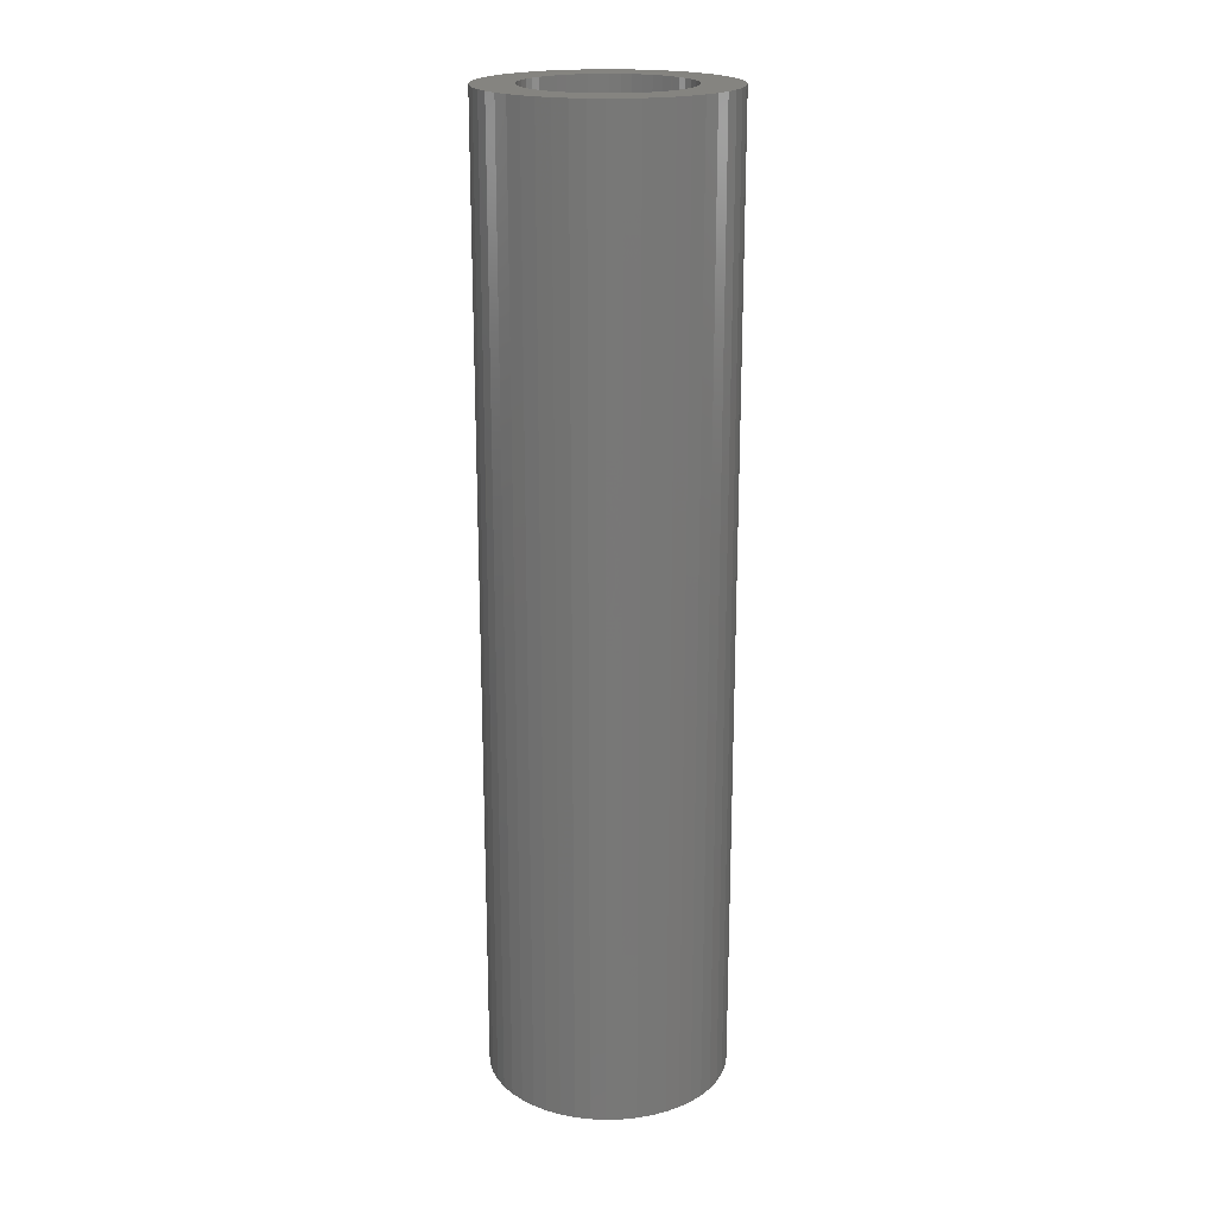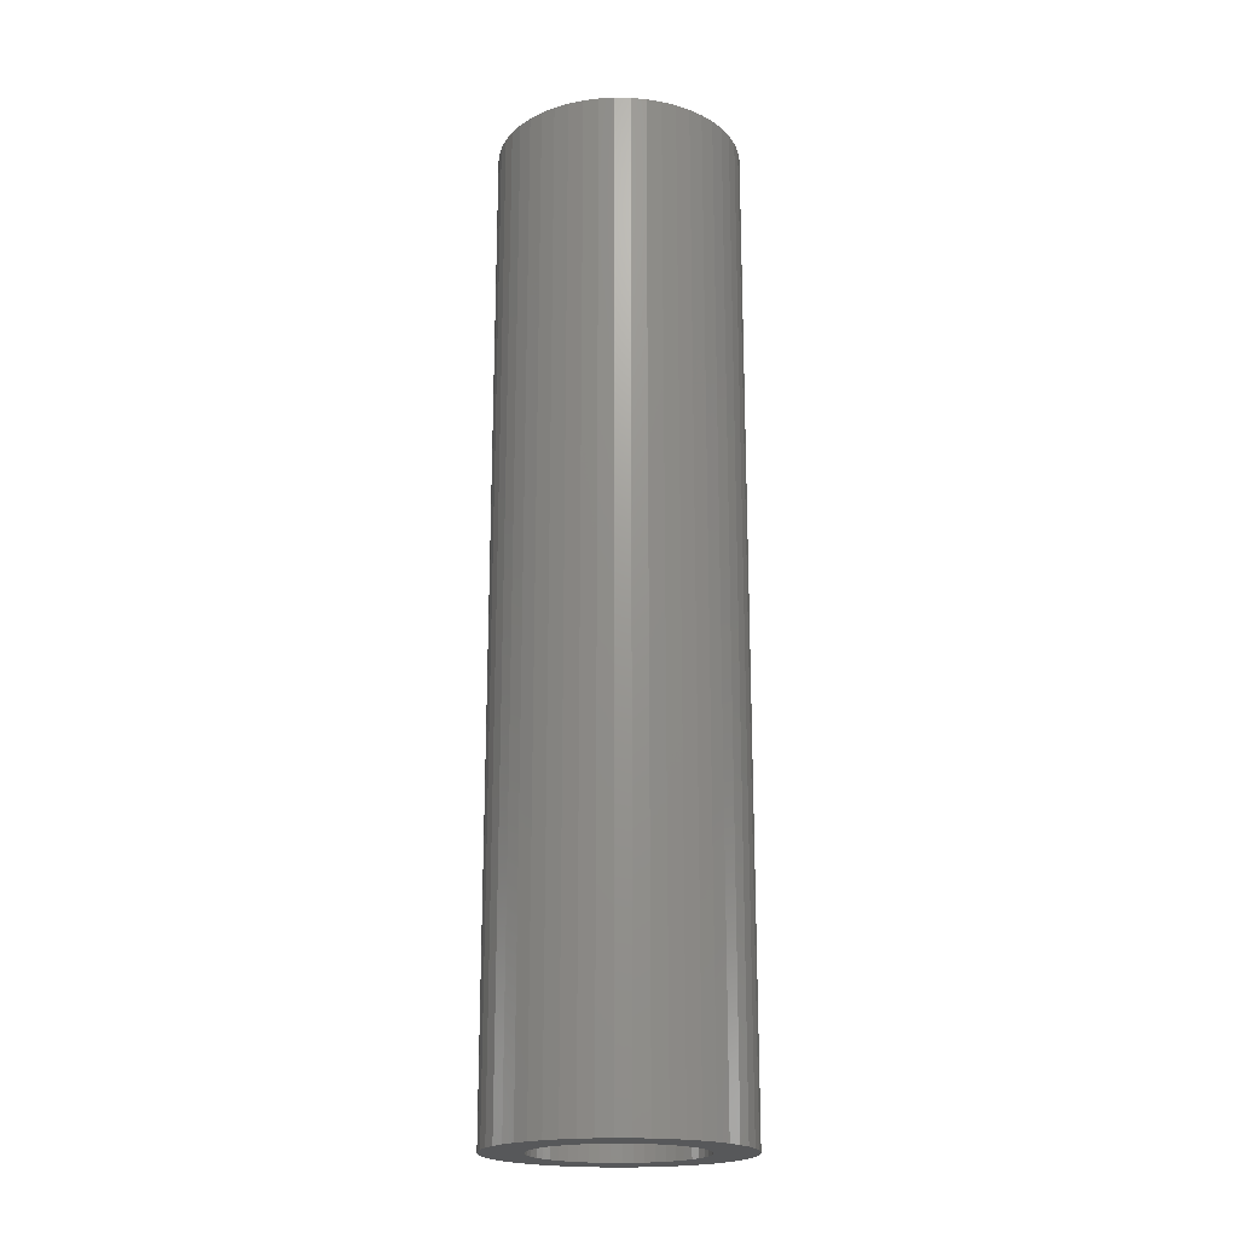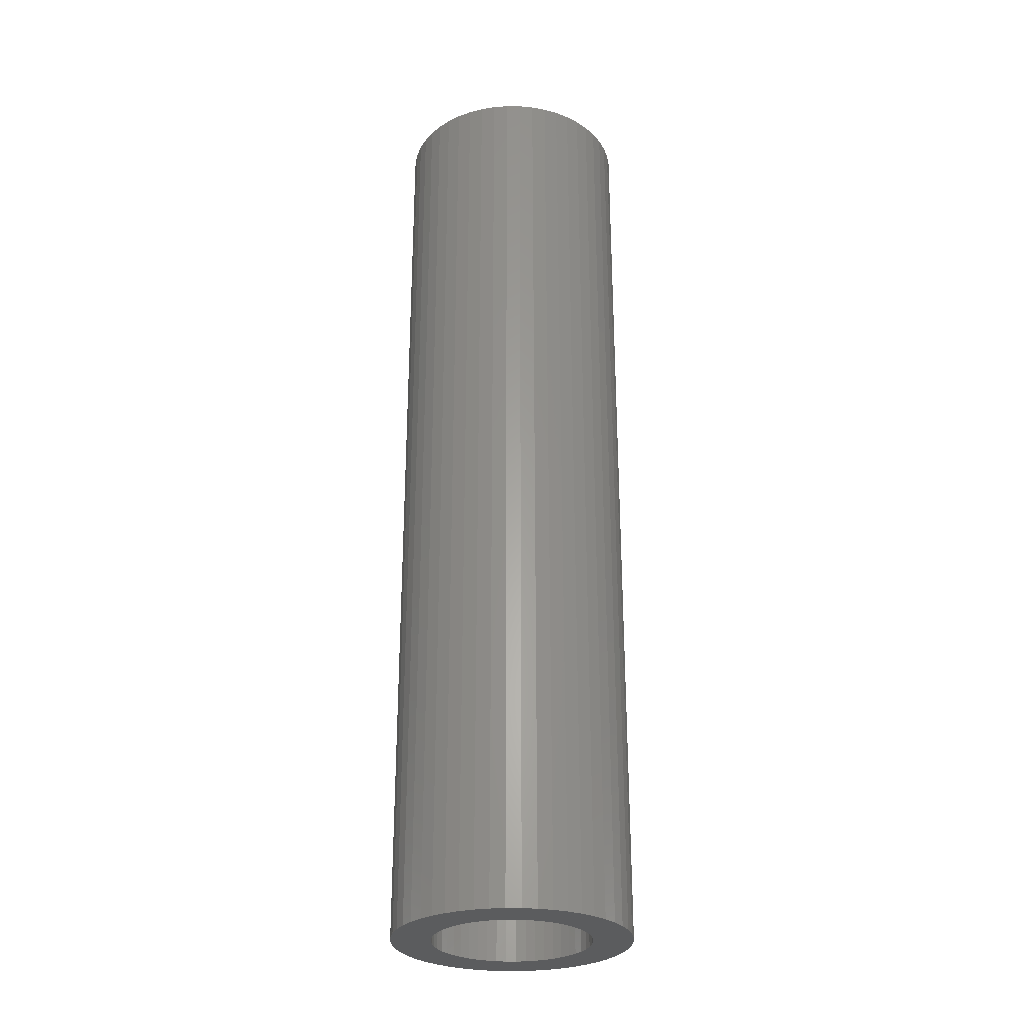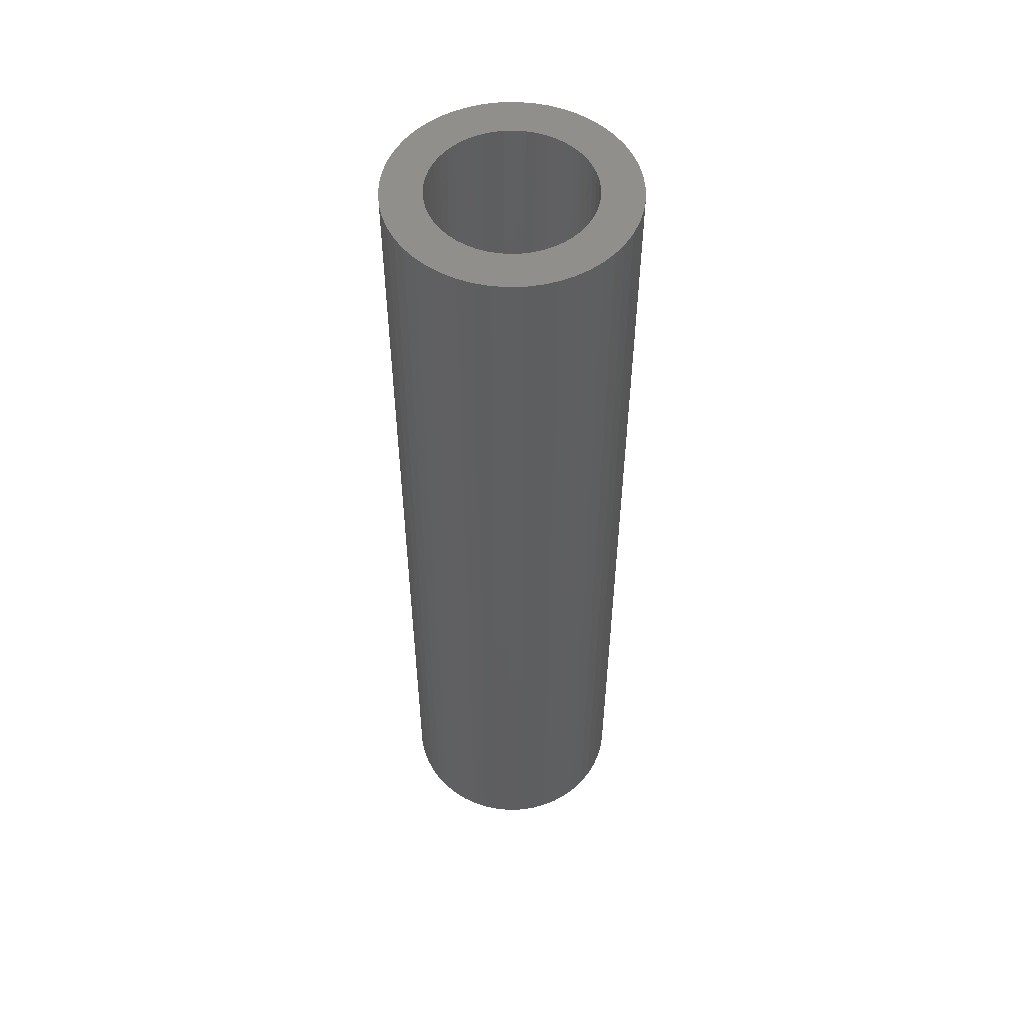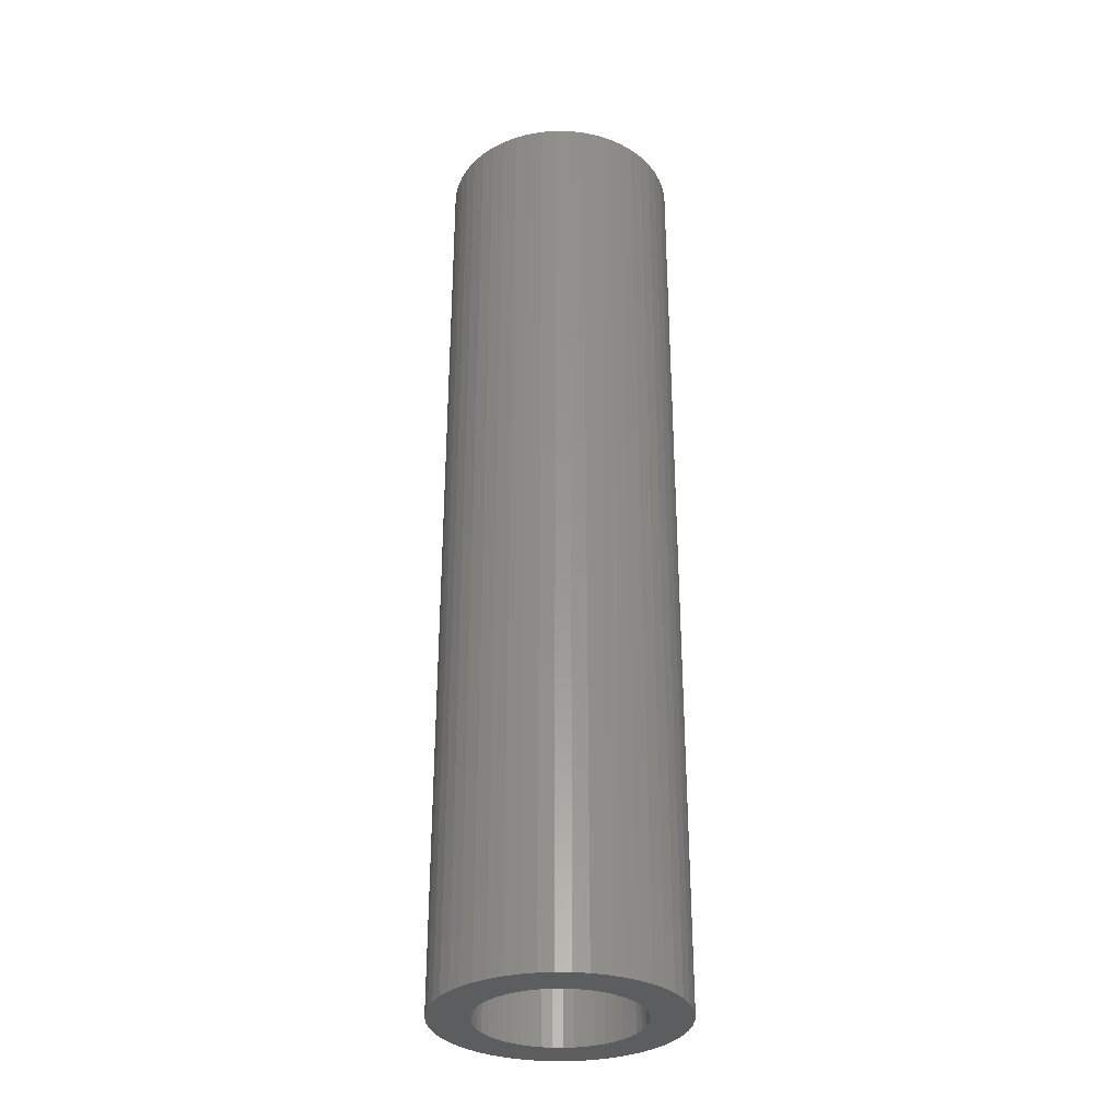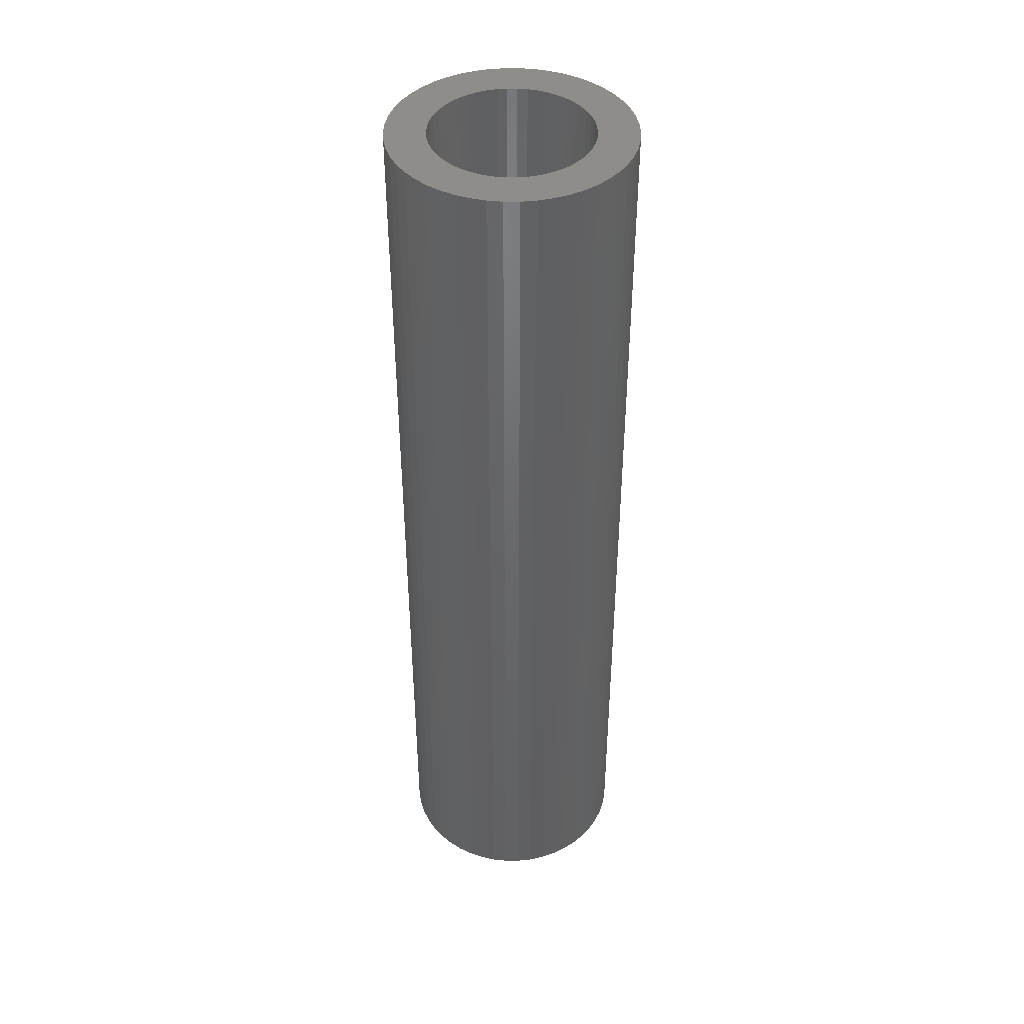
<metadata>
{"format":"stl","ext":"stl","renderer":"f3d","projection":"perspective","resolution":1024,"background":"white","views":[{"elev":19.9,"azim":40.6,"up":"+Z"},{"elev":-19.8,"azim":-8.8,"up":"+Z"},{"elev":-28.2,"azim":-7.9,"up":"+Z"},{"elev":53.1,"azim":-102.5,"up":"+Z"},{"elev":-32.0,"azim":-15.8,"up":"+Z"},{"elev":42.5,"azim":-100.7,"up":"+Z"}]}
</metadata>
<code>
# stl→obj: 200 verts, 400 faces
v 3 0 12
v 2.976 0.376 -12
v 2.976 0.376 12
v 3 0 -12
v -3 0 -12
v -2.976 0.376 12
v -2.976 0.376 -12
v -3 0 12
v 0.1884 2.994 -12
v -0.1884 2.994 12
v 0.1884 2.994 12
v -0.1884 2.994 -12
v 2.187 2.054 -12
v 1.912 2.312 12
v 2.187 2.054 12
v 1.912 2.312 -12
v -1.912 2.312 -12
v -2.187 2.054 12
v -1.912 2.312 12
v -2.187 2.054 -12
v -0.9271 2.853 -12
v -1.277 2.714 12
v -0.9271 2.853 12
v -1.277 2.714 -12
v 2.789 1.104 12
v 2.629 1.445 -12
v 2.629 1.445 12
v 2.789 1.104 -12
v 2.906 0.7461 -12
v 2.906 0.7461 12
v 1.277 2.714 -12
v 0.9271 2.853 12
v 1.277 2.714 12
v 0.9271 2.853 -12
v 0.5621 2.947 12
v 0.5621 2.947 -12
v 1.607 2.533 12
v 1.607 2.533 -12
v -2.789 1.104 -12
v -2.629 1.445 12
v -2.629 1.445 -12
v -2.789 1.104 12
v -2.427 1.763 12
v -2.427 1.763 -12
v -2.906 0.7461 -12
v -2.906 0.7461 12
v -1.607 2.533 -12
v -1.607 2.533 12
v -0.5621 2.947 12
v -0.5621 2.947 -12
v 2.976 -0.376 12
v 2.976 -0.376 -12
v -2.629 -1.445 -12
v -2.789 -1.104 12
v -2.789 -1.104 -12
v -2.629 -1.445 12
v 0.1884 -2.994 -12
v 0.5621 -2.947 12
v 0.1884 -2.994 12
v 0.5621 -2.947 -12
v 2.427 1.763 12
v 2.427 1.763 -12
v 2.789 -1.104 12
v 2.906 -0.7461 -12
v 2.906 -0.7461 12
v 2.789 -1.104 -12
v -2.906 -0.7461 12
v -2.906 -0.7461 -12
v 0.9271 -2.853 -12
v 1.277 -2.714 12
v 0.9271 -2.853 12
v 1.277 -2.714 -12
v 2 0 12
v 1.984 0.2507 12
v 1.937 0.4974 12
v 1.984 -0.2507 12
v 1.86 0.7362 12
v 1.753 0.9635 12
v 1.937 -0.4974 12
v 1.618 1.176 12
v 1.86 -0.7362 12
v 1.458 1.369 12
v 1.275 1.541 12
v 1.072 1.689 12
v 0.8516 1.81 12
v 0.618 1.902 12
v 0.3748 1.965 12
v 0.1256 1.996 12
v -0.1256 1.996 12
v -0.3748 1.965 12
v -0.618 1.902 12
v -0.8516 1.81 12
v -1.072 1.689 12
v -1.275 1.541 12
v -1.458 1.369 12
v -1.618 1.176 12
v -1.753 0.9635 12
v -1.86 0.7362 12
v 2.629 -1.445 12
v 1.753 -0.9635 12
v 2.427 -1.763 12
v 1.618 -1.176 12
v 2.187 -2.054 12
v 1.458 -1.369 12
v 1.912 -2.312 12
v 1.275 -1.541 12
v 1.607 -2.533 12
v 1.072 -1.689 12
v 0.8516 -1.81 12
v 0.618 -1.902 12
v 0.3748 -1.965 12
v 0.1256 -1.996 12
v -0.1256 -1.996 12
v -0.1884 -2.994 12
v -0.3748 -1.965 12
v -0.5621 -2.947 12
v -0.618 -1.902 12
v -0.9271 -2.853 12
v -0.8516 -1.81 12
v -1.277 -2.714 12
v -1.072 -1.689 12
v -1.607 -2.533 12
v -1.275 -1.541 12
v -1.912 -2.312 12
v -1.458 -1.369 12
v -2.187 -2.054 12
v -1.618 -1.176 12
v -2.427 -1.763 12
v -1.753 -0.9635 12
v -1.86 -0.7362 12
v -1.937 -0.4974 12
v -1.984 -0.2507 12
v -2.976 -0.376 12
v -2 0 12
v -1.937 0.4974 12
v -1.984 0.2507 12
v 1.607 -2.533 -12
v 1.912 -2.312 -12
v 2.187 -2.054 -12
v 2.629 -1.445 -12
v 2.427 -1.763 -12
v -1.277 -2.714 -12
v -0.9271 -2.853 -12
v -2.187 -2.054 -12
v -1.912 -2.312 -12
v -2.976 -0.376 -12
v 2 0 -12
v 1.984 -0.2507 -12
v 1.937 -0.4974 -12
v 1.984 0.2507 -12
v 1.86 -0.7362 -12
v 1.753 -0.9635 -12
v 1.937 0.4974 -12
v 1.618 -1.176 -12
v 1.86 0.7362 -12
v 1.458 -1.369 -12
v 1.275 -1.541 -12
v 1.072 -1.689 -12
v 0.8516 -1.81 -12
v 0.618 -1.902 -12
v 0.3748 -1.965 -12
v 0.1256 -1.996 -12
v -0.1256 -1.996 -12
v -0.1884 -2.994 -12
v -0.3748 -1.965 -12
v -0.5621 -2.947 -12
v -0.618 -1.902 -12
v -0.8516 -1.81 -12
v -1.072 -1.689 -12
v -1.607 -2.533 -12
v -1.275 -1.541 -12
v -1.458 -1.369 -12
v -1.618 -1.176 -12
v -2.427 -1.763 -12
v -1.753 -0.9635 -12
v -1.86 -0.7362 -12
v 1.753 0.9635 -12
v 1.618 1.176 -12
v 1.458 1.369 -12
v 1.275 1.541 -12
v 1.072 1.689 -12
v 0.8516 1.81 -12
v 0.618 1.902 -12
v 0.3748 1.965 -12
v 0.1256 1.996 -12
v -0.1256 1.996 -12
v -0.3748 1.965 -12
v -0.618 1.902 -12
v -0.8516 1.81 -12
v -1.072 1.689 -12
v -1.275 1.541 -12
v -1.458 1.369 -12
v -1.618 1.176 -12
v -1.753 0.9635 -12
v -1.86 0.7362 -12
v -1.937 0.4974 -12
v -1.984 0.2507 -12
v -2 0 -12
v -1.937 -0.4974 -12
v -1.984 -0.2507 -12
f 1 2 3
f 2 1 4
f 5 6 7
f 6 5 8
f 9 10 11
f 10 9 12
f 13 14 15
f 14 13 16
f 17 18 19
f 18 17 20
f 21 22 23
f 22 21 24
f 25 26 27
f 26 25 28
f 3 29 30
f 29 3 2
f 31 32 33
f 32 31 34
f 34 35 32
f 35 34 36
f 16 37 14
f 37 16 38
f 39 40 41
f 40 39 42
f 41 43 44
f 43 41 40
f 45 42 39
f 42 45 46
f 47 19 48
f 19 47 17
f 12 49 10
f 49 12 50
f 51 4 1
f 4 51 52
f 53 54 55
f 54 53 56
f 57 58 59
f 58 57 60
f 30 28 25
f 28 30 29
f 61 13 15
f 13 61 62
f 27 62 61
f 62 27 26
f 36 11 35
f 11 36 9
f 50 23 49
f 23 50 21
f 63 64 65
f 64 63 66
f 65 52 51
f 52 65 64
f 55 67 68
f 67 55 54
f 69 70 71
f 70 69 72
f 60 71 58
f 71 60 69
f 38 33 37
f 33 38 31
f 44 18 20
f 18 44 43
f 73 1 3
f 74 3 30
f 1 73 51
f 75 30 25
f 76 51 73
f 77 25 27
f 51 76 65
f 78 27 61
f 79 65 76
f 80 61 15
f 65 79 63
f 81 63 79
f 3 74 73
f 30 75 74
f 82 15 14
f 25 77 75
f 27 78 77
f 61 80 78
f 83 14 37
f 15 82 80
f 84 37 33
f 14 83 82
f 37 84 83
f 85 33 32
f 33 85 84
f 32 86 85
f 35 86 32
f 35 87 86
f 11 87 35
f 11 88 87
f 11 89 88
f 10 89 11
f 10 90 89
f 49 90 10
f 49 91 90
f 23 91 49
f 91 23 92
f 22 92 23
f 92 22 93
f 48 93 22
f 93 48 94
f 19 94 48
f 94 19 95
f 18 95 19
f 95 18 96
f 43 96 18
f 96 43 97
f 40 97 43
f 97 40 98
f 42 98 40
f 63 81 99
f 100 99 81
f 99 100 101
f 102 101 100
f 101 102 103
f 104 103 102
f 103 104 105
f 106 105 104
f 105 106 107
f 108 107 106
f 107 108 70
f 109 70 108
f 70 109 71
f 110 71 109
f 110 58 71
f 111 58 110
f 111 59 58
f 112 59 111
f 113 59 112
f 113 114 59
f 115 114 113
f 115 116 114
f 117 116 115
f 118 117 119
f 117 118 116
f 120 119 121
f 122 121 123
f 119 120 118
f 124 123 125
f 121 122 120
f 126 125 127
f 128 127 129
f 56 129 130
f 123 124 122
f 54 130 131
f 67 131 132
f 133 132 134
f 98 42 135
f 125 126 124
f 46 135 42
f 127 128 126
f 135 46 136
f 129 56 128
f 6 136 46
f 130 54 56
f 136 6 134
f 131 67 54
f 8 134 6
f 132 133 67
f 134 8 133
f 7 46 45
f 46 7 6
f 24 48 22
f 48 24 47
f 72 107 70
f 107 72 137
f 138 103 105
f 103 138 139
f 99 66 63
f 66 99 140
f 103 141 101
f 141 103 139
f 142 118 120
f 118 142 143
f 144 124 126
f 124 144 145
f 146 8 5
f 8 146 133
f 147 4 52
f 148 52 64
f 4 147 2
f 149 64 66
f 150 2 147
f 151 66 140
f 2 150 29
f 152 140 141
f 153 29 150
f 154 141 139
f 29 153 28
f 155 28 153
f 52 148 147
f 64 149 148
f 156 139 138
f 66 151 149
f 140 152 151
f 141 154 152
f 157 138 137
f 139 156 154
f 158 137 72
f 138 157 156
f 137 158 157
f 159 72 69
f 72 159 158
f 69 160 159
f 60 160 69
f 60 161 160
f 57 161 60
f 57 162 161
f 57 163 162
f 164 163 57
f 164 165 163
f 166 165 164
f 166 167 165
f 143 167 166
f 167 143 168
f 142 168 143
f 168 142 169
f 170 169 142
f 169 170 171
f 145 171 170
f 171 145 172
f 144 172 145
f 172 144 173
f 174 173 144
f 173 174 175
f 53 175 174
f 175 53 176
f 55 176 53
f 28 155 26
f 177 26 155
f 26 177 62
f 178 62 177
f 62 178 13
f 179 13 178
f 13 179 16
f 180 16 179
f 16 180 38
f 181 38 180
f 38 181 31
f 182 31 181
f 31 182 34
f 183 34 182
f 183 36 34
f 184 36 183
f 184 9 36
f 185 9 184
f 186 9 185
f 186 12 9
f 187 12 186
f 187 50 12
f 188 50 187
f 21 188 189
f 188 21 50
f 24 189 190
f 47 190 191
f 189 24 21
f 17 191 192
f 190 47 24
f 20 192 193
f 44 193 194
f 41 194 195
f 191 17 47
f 39 195 196
f 45 196 197
f 7 197 198
f 176 55 199
f 192 20 17
f 68 199 55
f 193 44 20
f 199 68 200
f 194 41 44
f 146 200 68
f 195 39 41
f 200 146 198
f 196 45 39
f 5 198 146
f 197 7 45
f 198 5 7
f 68 133 146
f 133 68 67
f 137 105 107
f 105 137 138
f 101 140 99
f 140 101 141
f 164 59 114
f 59 164 57
f 166 114 116
f 114 166 164
f 143 116 118
f 116 143 166
f 145 122 124
f 122 145 170
f 174 56 53
f 56 174 128
f 170 120 122
f 120 170 142
f 144 128 174
f 128 144 126
f 147 74 150
f 74 147 73
f 134 197 136
f 197 134 198
f 186 88 89
f 88 186 185
f 180 82 83
f 82 180 179
f 192 94 95
f 94 192 191
f 189 91 92
f 91 189 188
f 156 102 154
f 102 156 104
f 155 78 177
f 78 155 77
f 150 75 153
f 75 150 74
f 183 85 86
f 85 183 182
f 181 83 84
f 83 181 180
f 98 194 97
f 194 98 195
f 97 193 96
f 193 97 194
f 135 195 98
f 195 135 196
f 190 92 93
f 92 190 189
f 187 89 90
f 89 187 186
f 148 73 147
f 73 148 76
f 165 117 115
f 117 165 167
f 161 112 111
f 112 161 162
f 153 77 155
f 77 153 75
f 178 82 179
f 82 178 80
f 177 80 178
f 80 177 78
f 184 86 87
f 86 184 183
f 185 87 88
f 87 185 184
f 182 84 85
f 84 182 181
f 96 192 95
f 192 96 193
f 136 196 135
f 196 136 197
f 191 93 94
f 93 191 190
f 188 90 91
f 90 188 187
f 158 109 108
f 109 158 159
f 154 100 152
f 100 154 102
f 151 79 149
f 79 151 81
f 149 76 148
f 76 149 79
f 129 176 130
f 176 129 175
f 130 199 131
f 199 130 176
f 159 110 109
f 110 159 160
f 160 111 110
f 111 160 161
f 152 81 151
f 81 152 100
f 162 113 112
f 113 162 163
f 167 119 117
f 119 167 168
f 132 198 134
f 198 132 200
f 157 108 106
f 108 157 158
f 156 106 104
f 106 156 157
f 163 115 113
f 115 163 165
f 168 121 119
f 121 168 169
f 125 173 127
f 173 125 172
f 127 175 129
f 175 127 173
f 131 200 132
f 200 131 199
f 171 125 123
f 125 171 172
f 169 123 121
f 123 169 171

</code>
